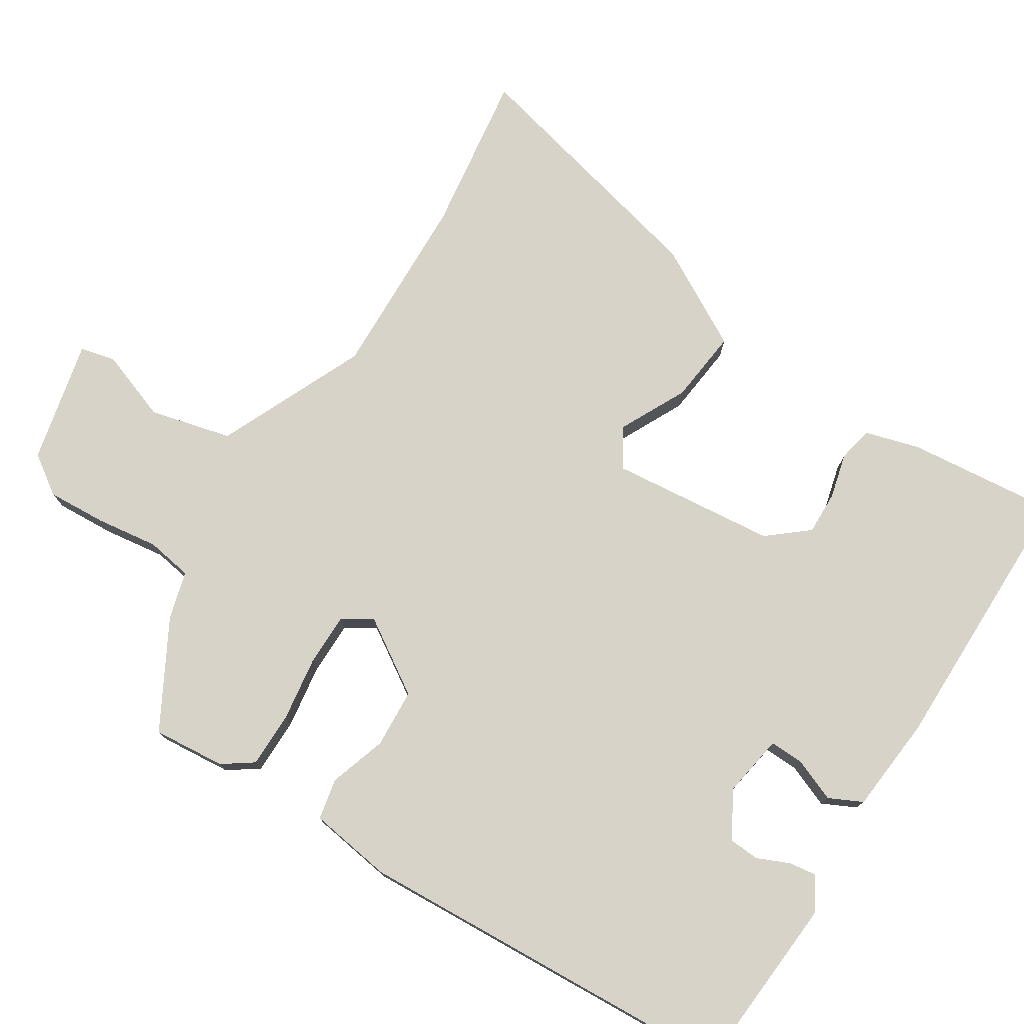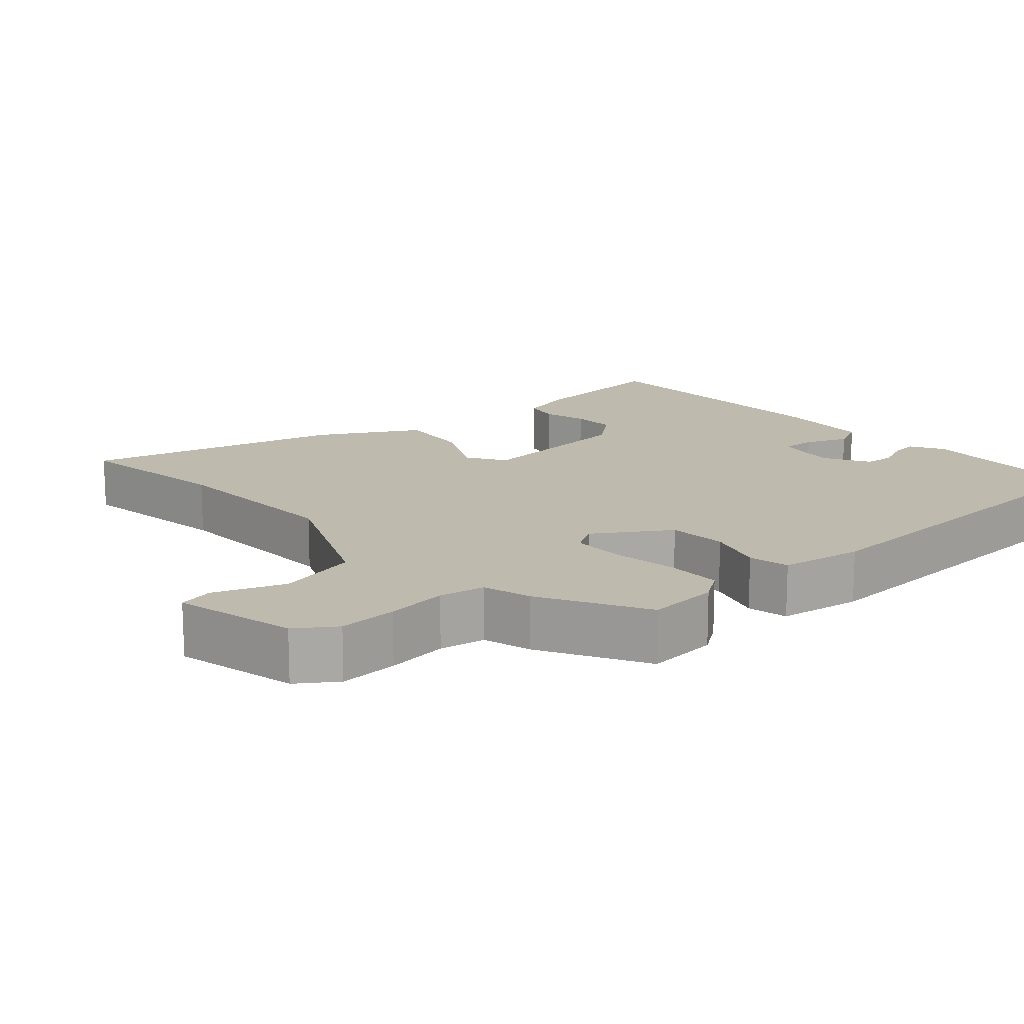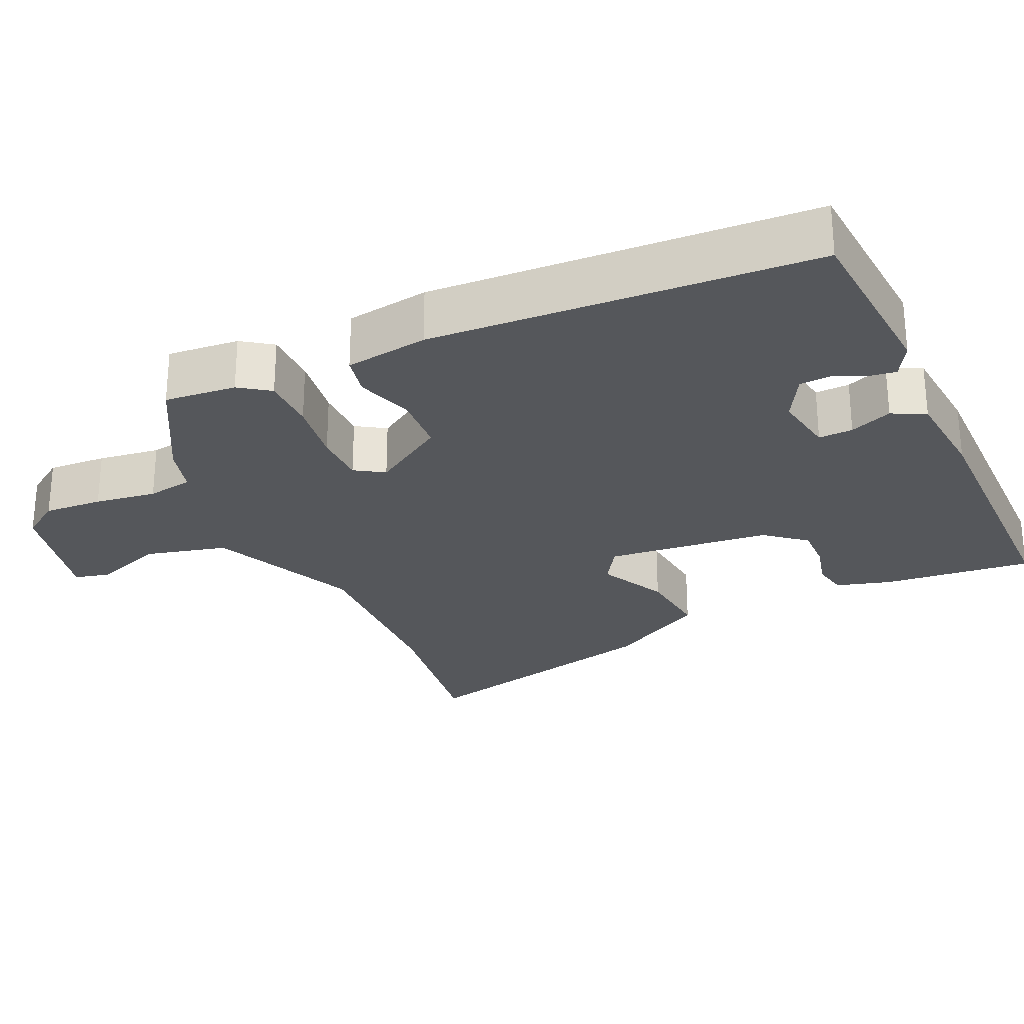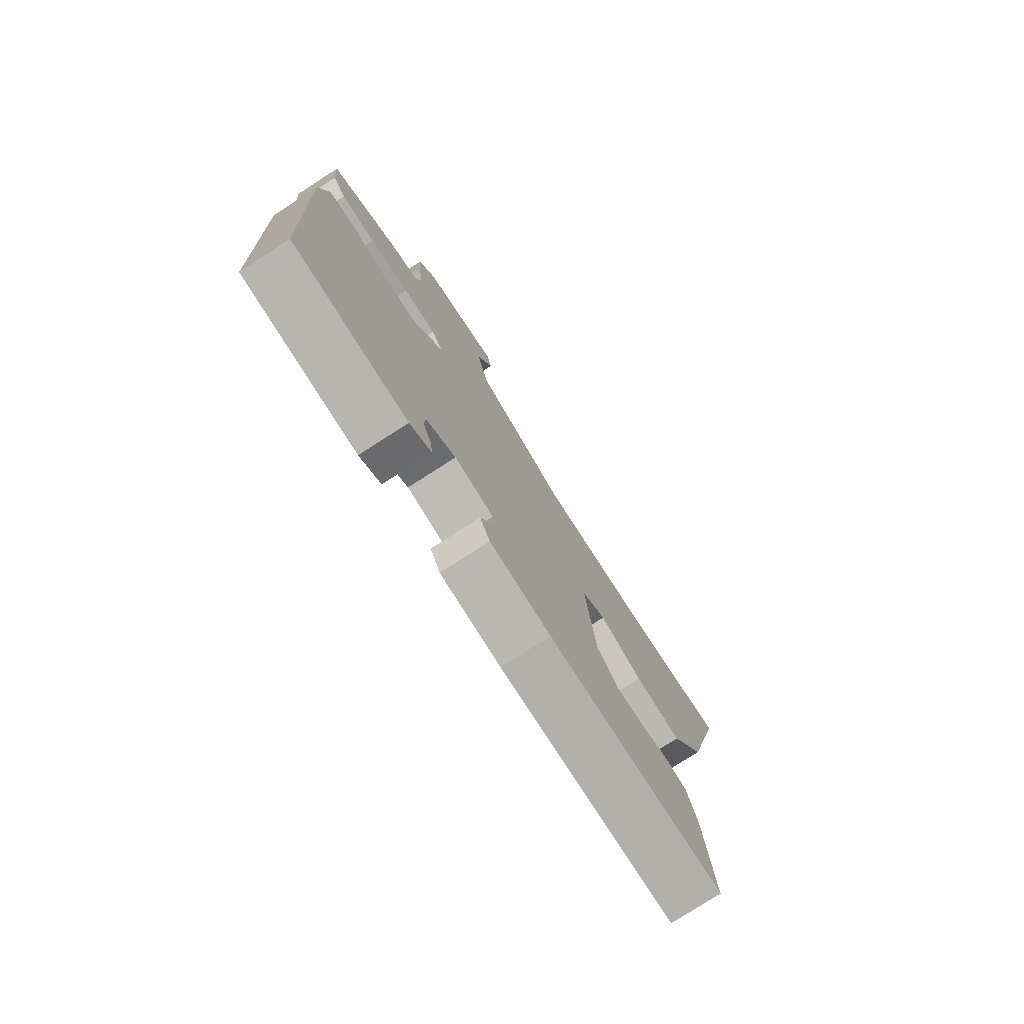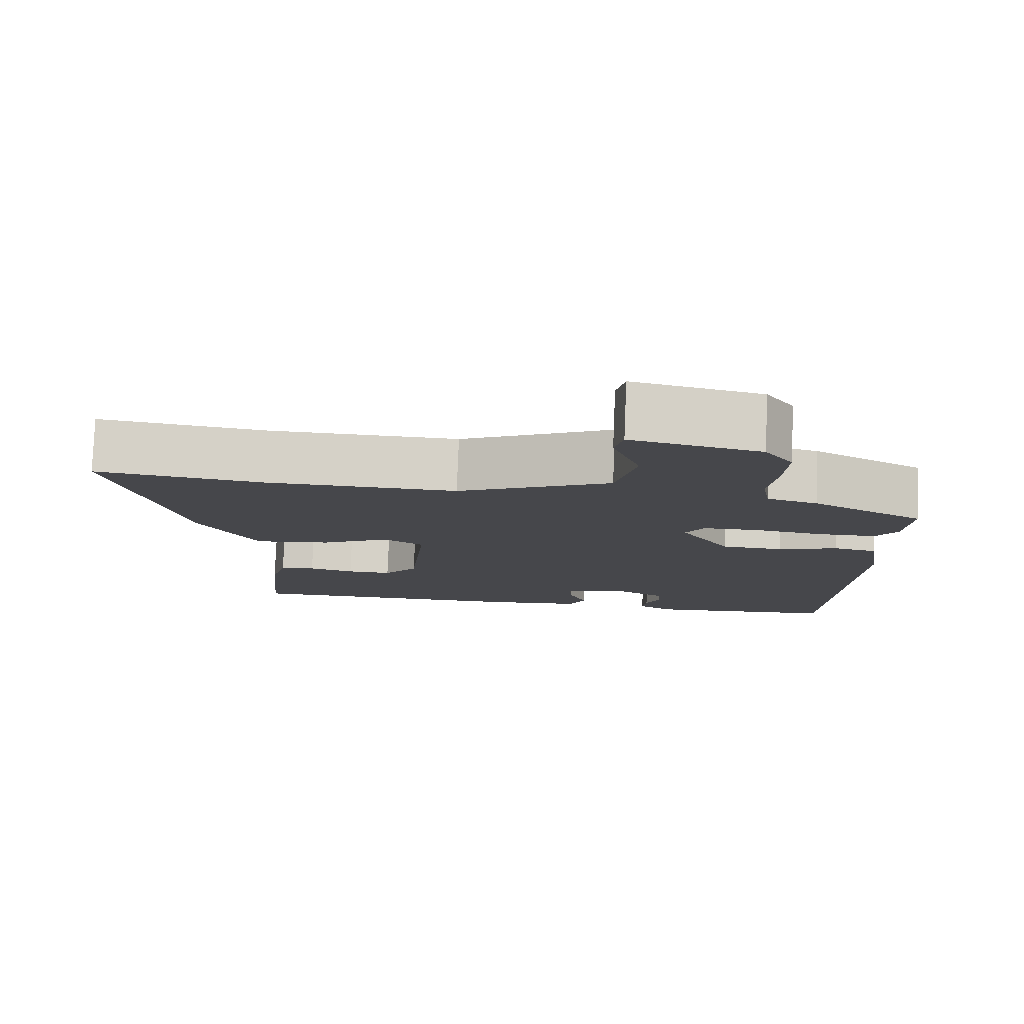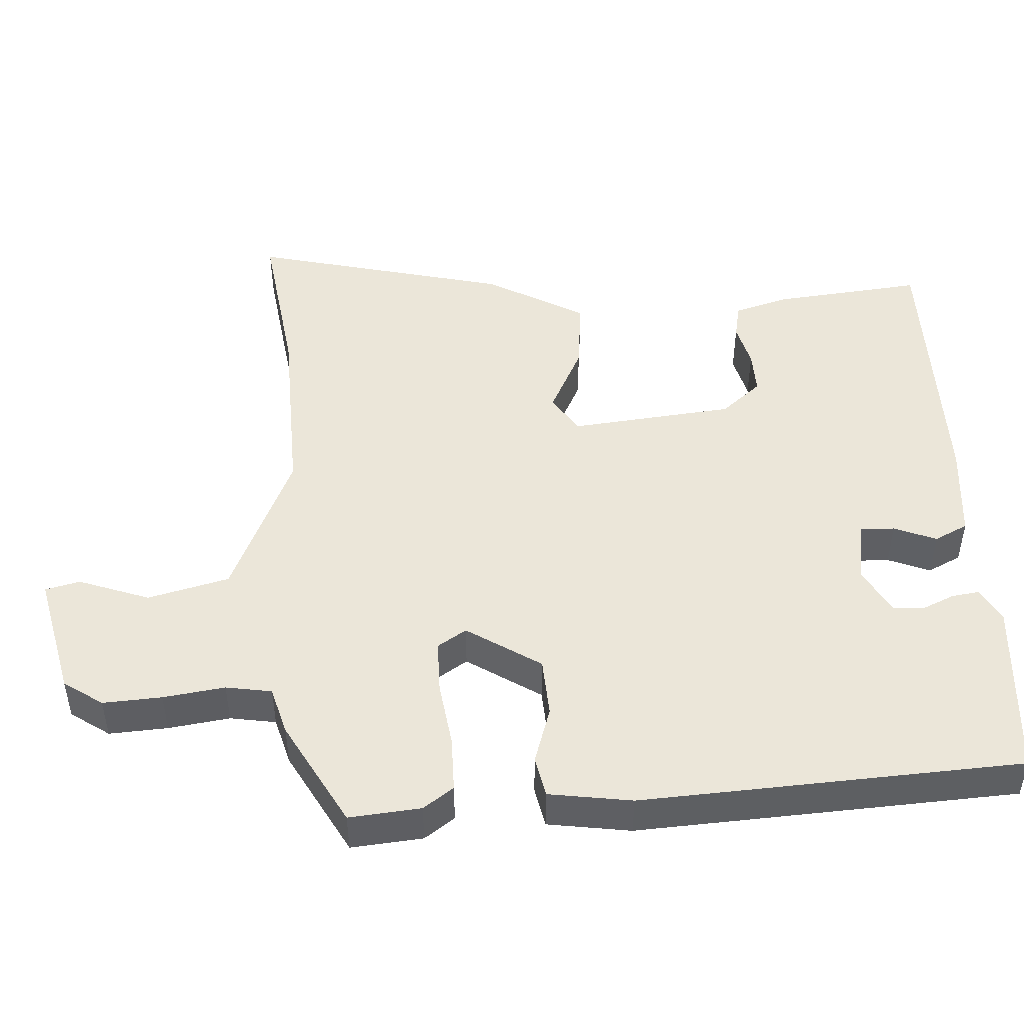
<metadata>
{"format":"obj","ext":"obj","renderer":"f3d","projection":"perspective","resolution":1024,"background":"white","views":[{"elev":76.4,"azim":121.9,"up":"+Y"},{"elev":15.5,"azim":48.0,"up":"+Y"},{"elev":-26.7,"azim":114.1,"up":"+Y"},{"elev":-77.8,"azim":122.7,"up":"+Z"},{"elev":79.3,"azim":2.3,"up":"+Z"},{"elev":48.2,"azim":86.1,"up":"+Y"}]}
</metadata>
<code>
v 0.476 0.07 0.413
v 0.468 0.07 0.314
v 0.439 0.07 0.272
v 0.363 0.07 0.271
v 0.274 0.07 0.283
v 0.201 0.07 0.282
v 0.176 0.07 0.242
v 0.242 0.07 0.141
v 0.323 0.07 0.137
v 0.401 0.07 0.163
v 0.457 0.07 0.152
v 0.475 0.07 0.038
v 0.451 0.07 -0.487
v 0.203 0.07 -0.507
v 0.156 0.07 -0.481
v 0.161 0.07 -0.443
v 0.18 0.07 -0.399
v 0.177 0.07 -0.357
v 0.113 0.07 -0.322
v 0.028 0.07 -0.337
v 0.03 0.07 -0.384
v 0.054 0.07 -0.442
v 0.032 0.07 -0.488
v -0.1 0.07 -0.501
v -0.48 0.07 -0.503
v -0.461 0.07 -0.297
v -0.44 0.07 -0.222
v -0.392 0.07 -0.212
v -0.331 0.07 -0.227
v -0.271 0.07 -0.228
v -0.226 0.07 -0.173
v -0.205 0.07 0.053
v -0.258 0.07 0.086
v -0.35 0.07 0.039
v -0.451 0.07 0.027
v -0.528 0.07 0.162
v -0.617 0.07 0.515
v -0.396 0.07 0.486
v -0.142 0.07 0.48
v 0.06 0.07 0.572
v 0.087 0.07 0.684
v 0.051 0.07 0.781
v 0.062 0.07 0.829
v 0.231 0.07 0.792
v 0.268 0.07 0.739
v 0.264 0.07 0.658
v 0.253 0.07 0.573
v 0.264 0.07 0.51
v 0.33 0.07 0.492
v 0.476 0 0.413
v 0.468 0 0.314
v 0.439 0 0.272
v 0.363 0 0.271
v 0.274 0 0.283
v 0.201 0 0.282
v 0.176 0 0.242
v 0.242 0 0.141
v 0.323 0 0.137
v 0.401 0 0.163
v 0.457 0 0.152
v 0.475 0 0.038
v 0.451 0 -0.487
v 0.203 0 -0.507
v 0.156 0 -0.481
v 0.161 0 -0.443
v 0.18 0 -0.399
v 0.177 0 -0.357
v 0.113 0 -0.322
v 0.028 0 -0.337
v 0.03 0 -0.384
v 0.054 0 -0.442
v 0.032 0 -0.488
v -0.1 0 -0.501
v -0.48 0 -0.503
v -0.461 0 -0.297
v -0.44 0 -0.222
v -0.392 0 -0.212
v -0.331 0 -0.227
v -0.271 0 -0.228
v -0.226 0 -0.173
v -0.205 0 0.053
v -0.258 0 0.086
v -0.35 0 0.039
v -0.451 0 0.027
v -0.528 0 0.162
v -0.617 0 0.515
v -0.396 0 0.486
v -0.142 0 0.48
v 0.06 0 0.572
v 0.087 0 0.684
v 0.051 0 0.781
v 0.062 0 0.829
v 0.231 0 0.792
v 0.268 0 0.739
v 0.264 0 0.658
v 0.253 0 0.573
v 0.264 0 0.51
v 0.33 0 0.492
f 48 49 1 2
f 44 45 46 47
f 42 43 44 47
f 41 42 47 48
f 40 41 48
f 39 40 48 2
f 35 36 37 38
f 33 34 35 38
f 32 33 38 39
f 31 32 39
f 26 27 28 29
f 26 29 30
f 25 26 30
f 24 25 30 31
f 21 22 23 24
f 20 21 24 31
f 14 15 16 17
f 14 17 18
f 13 14 18
f 12 13 18 19
f 9 10 11 12
f 8 9 12 19
f 2 3 4 5
f 2 5 6
f 39 2 6
f 31 39 6 7
f 19 20 31
f 7 8 19 31
f 51 50 98 97
f 96 95 94 93
f 96 93 92 91
f 97 96 91 90
f 97 90 89
f 51 97 89 88
f 87 86 85 84
f 87 84 83 82
f 88 87 82 81
f 88 81 80
f 78 77 76 75
f 79 78 75
f 79 75 74
f 80 79 74 73
f 73 72 71 70
f 80 73 70 69
f 66 65 64 63
f 67 66 63
f 67 63 62
f 68 67 62 61
f 61 60 59 58
f 68 61 58 57
f 54 53 52 51
f 55 54 51
f 55 51 88
f 56 55 88 80
f 80 69 68
f 80 68 57 56
f 1 50 51 2
f 2 51 52 3
f 3 52 53 4
f 4 53 54 5
f 5 54 55 6
f 6 55 56 7
f 7 56 57 8
f 8 57 58 9
f 9 58 59 10
f 10 59 60 11
f 11 60 61 12
f 12 61 62 13
f 13 62 63 14
f 14 63 64 15
f 15 64 65 16
f 16 65 66 17
f 17 66 67 18
f 18 67 68 19
f 19 68 69 20
f 20 69 70 21
f 21 70 71 22
f 22 71 72 23
f 23 72 73 24
f 24 73 74 25
f 25 74 75 26
f 26 75 76 27
f 27 76 77 28
f 28 77 78 29
f 29 78 79 30
f 30 79 80 31
f 31 80 81 32
f 32 81 82 33
f 33 82 83 34
f 34 83 84 35
f 35 84 85 36
f 36 85 86 37
f 37 86 87 38
f 38 87 88 39
f 39 88 89 40
f 40 89 90 41
f 41 90 91 42
f 42 91 92 43
f 43 92 93 44
f 44 93 94 45
f 45 94 95 46
f 46 95 96 47
f 47 96 97 48
f 48 97 98 49
f 49 98 50 1

</code>
